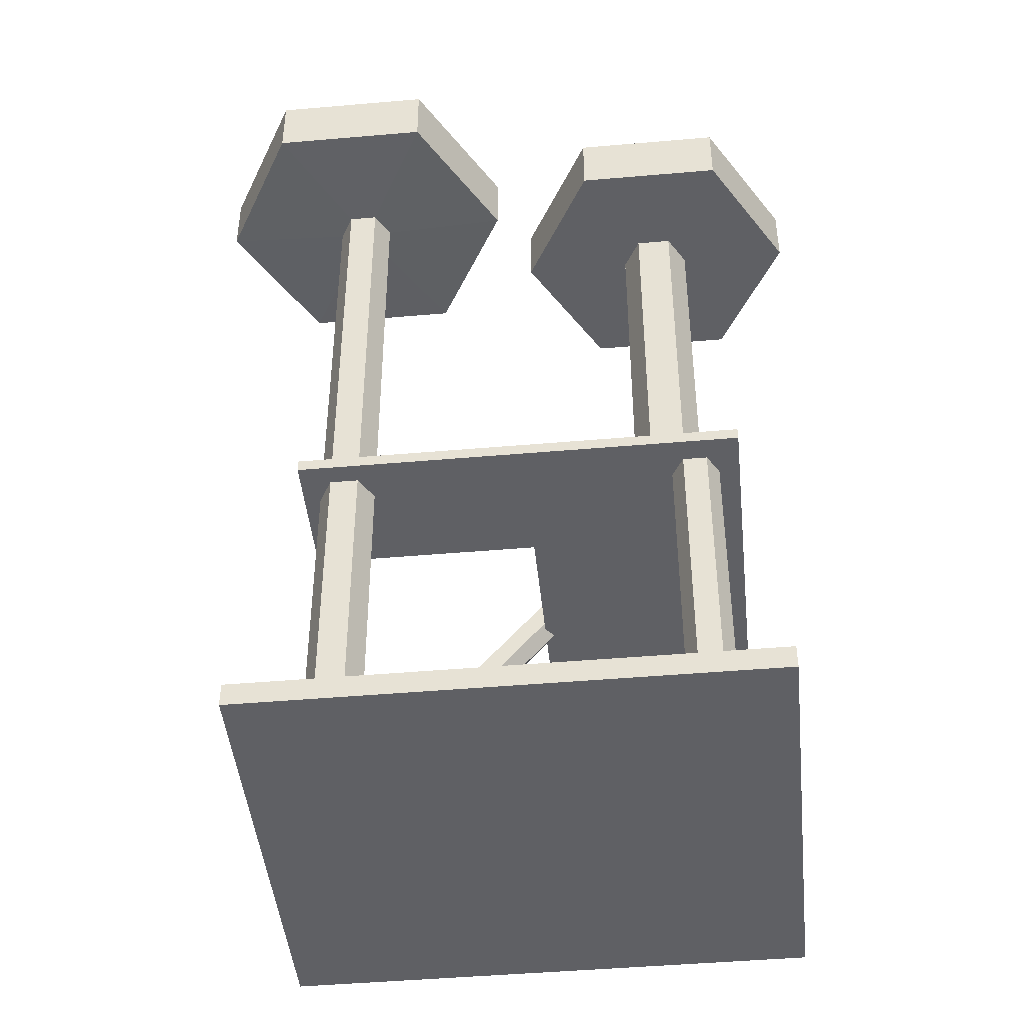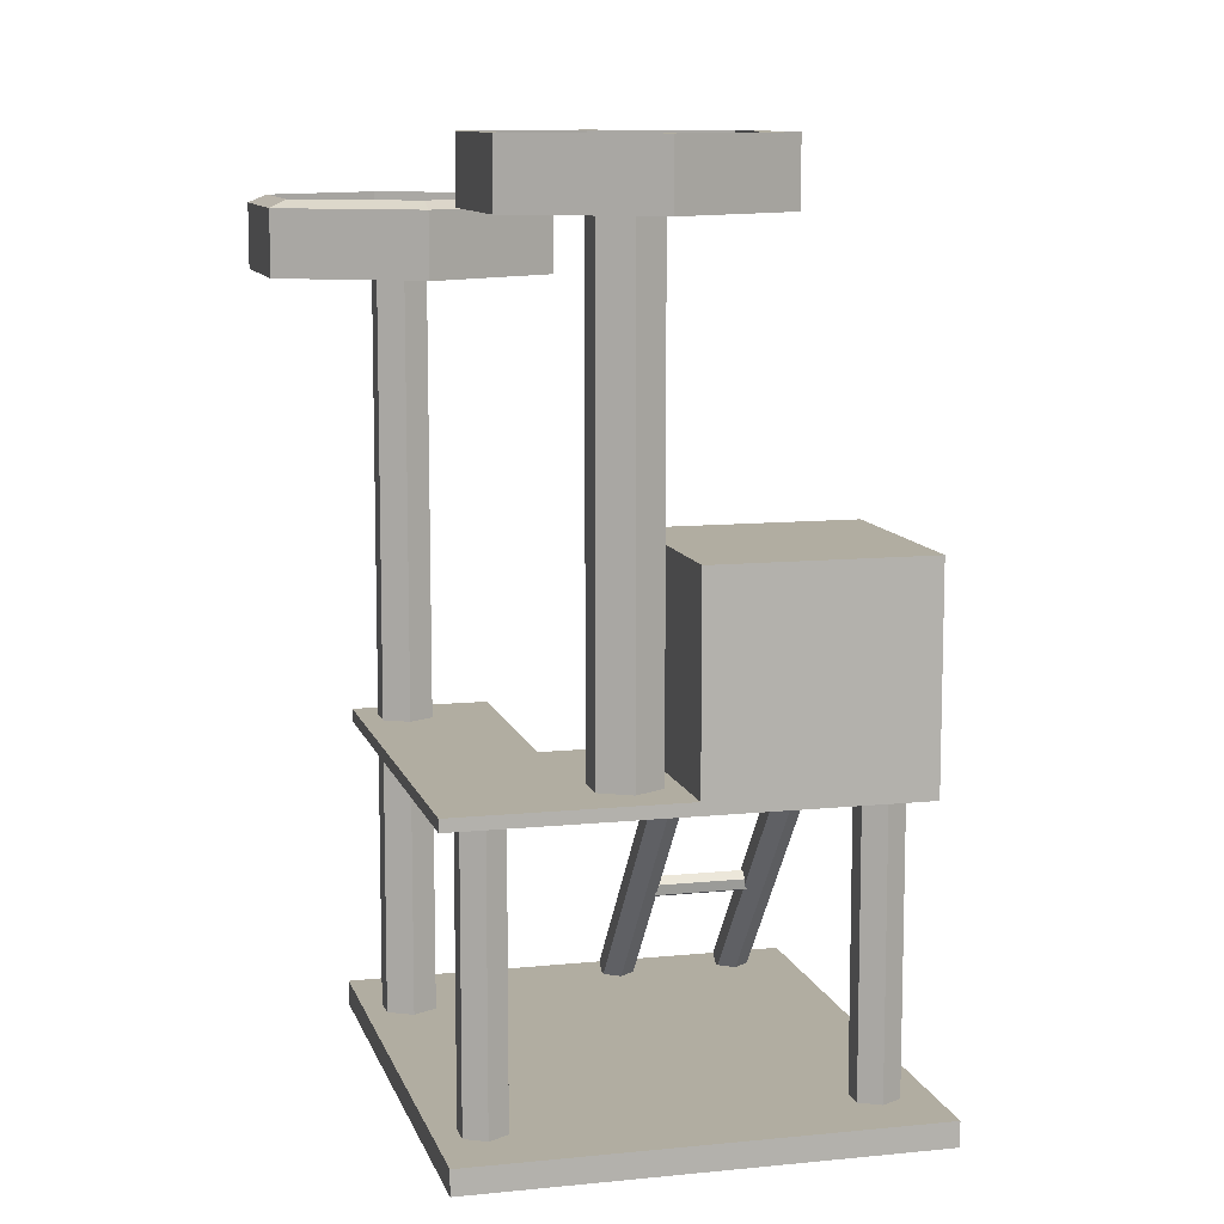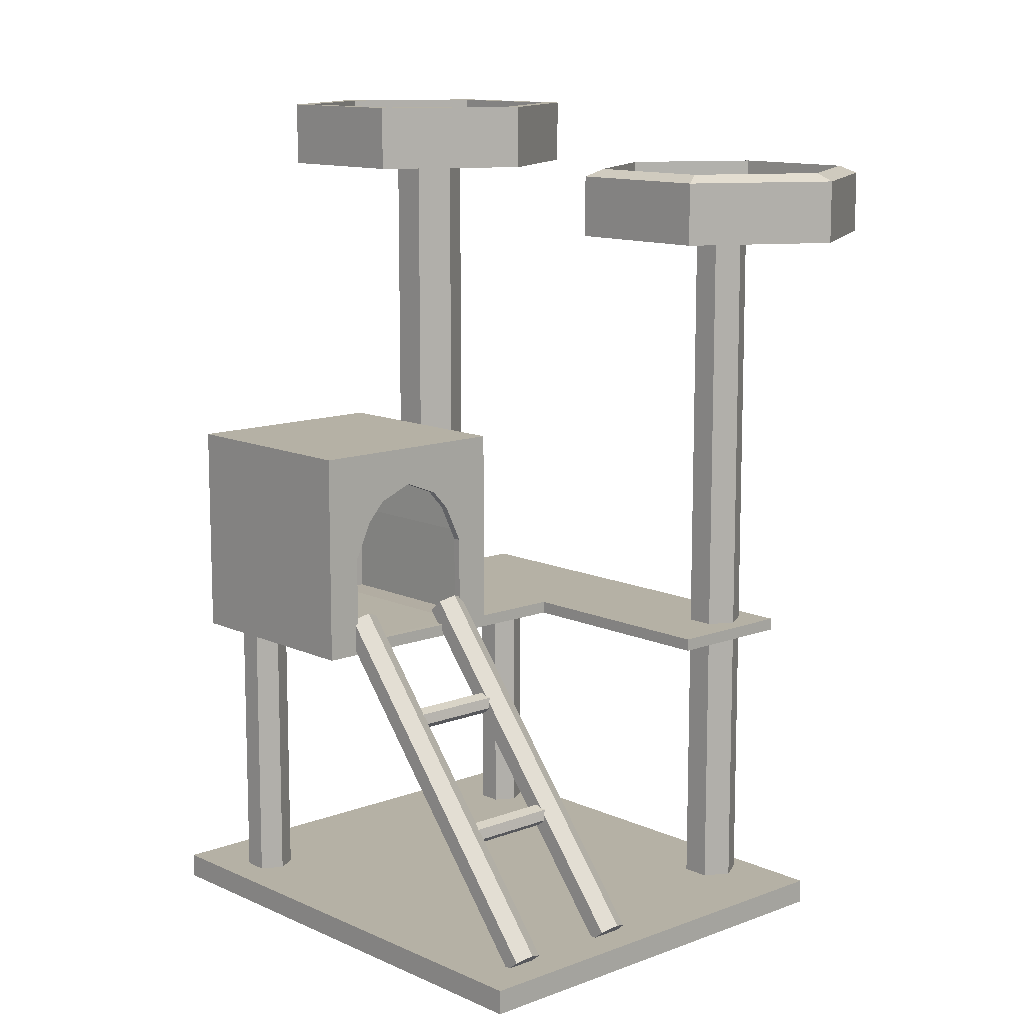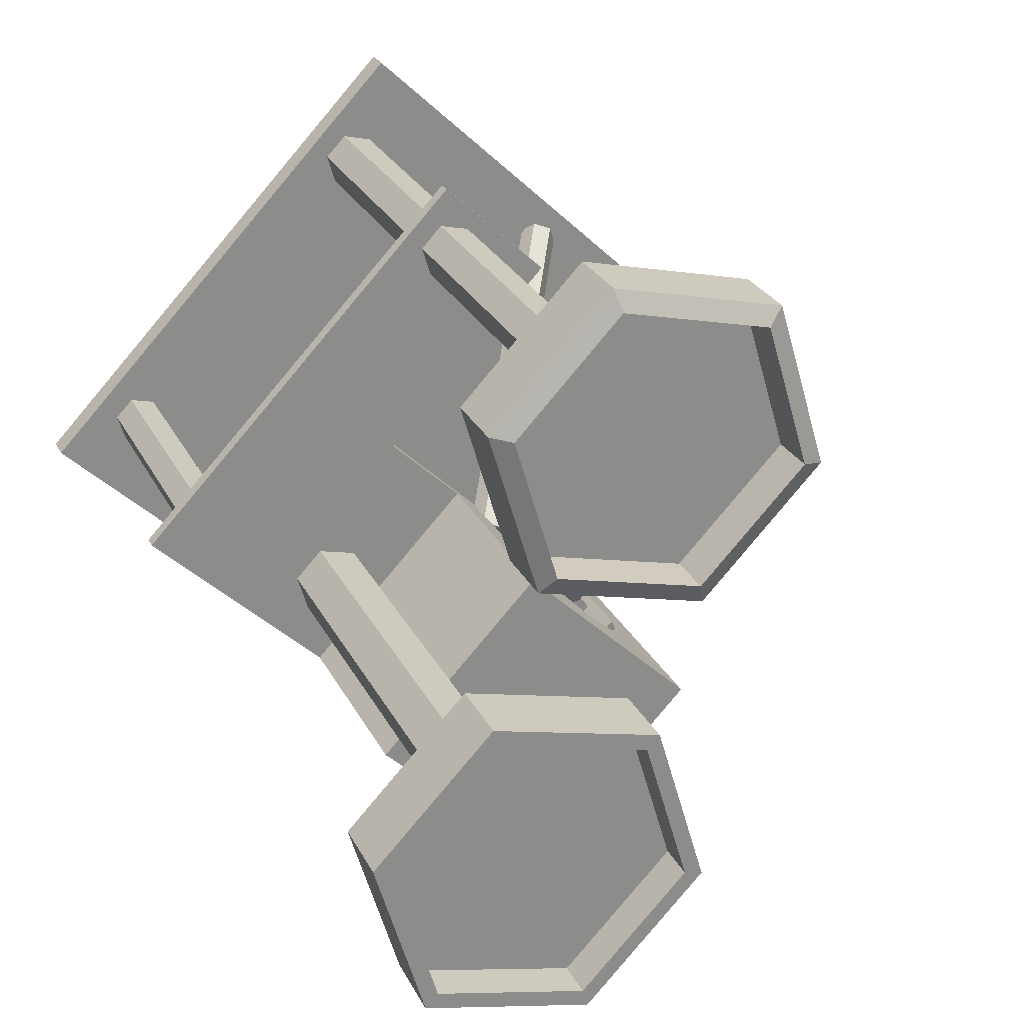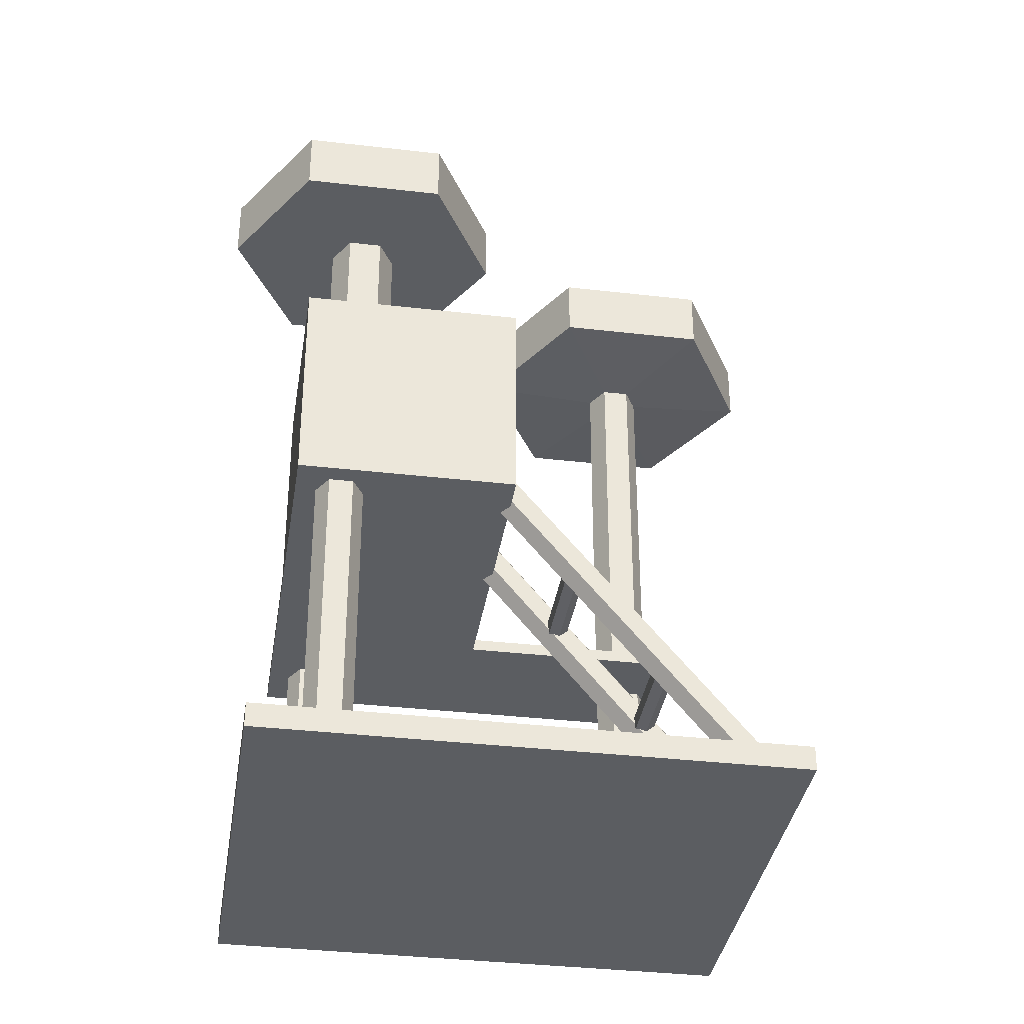
<metadata>
{"format":"obj","ext":"obj","renderer":"f3d","projection":"perspective","resolution":1024,"background":"white","views":[{"elev":-45.3,"azim":52.2,"up":"+Y"},{"elev":10.3,"azim":122.0,"up":"+Y"},{"elev":11.8,"azim":-86.0,"up":"+Y"},{"elev":25.9,"azim":158.6,"up":"+Z"},{"elev":-35.7,"azim":-142.3,"up":"+Y"}]}
</metadata>
<code>
o Cubo.008
v 0.7191 0.06113 0.02966
v 1.015 0.06113 0.3107
v 0.3927 0.06113 0.3728
v 0.6882 0.06113 0.6538
v 0.7191 0.08319 0.02966
v 1.015 0.08319 0.3107
v 0.3927 0.08319 0.3728
v 0.6882 0.08319 0.6538
v 0.5735 0.3351 0.1994
v 0.5735 0.5286 0.1994
v 0.7069 0.3351 0.05913
v 0.7069 0.5286 0.05913
v 0.7137 0.3351 0.3328
v 0.7137 0.5286 0.3328
v 0.8471 0.3351 0.1925
v 0.8471 0.5286 0.1925
v 0.8121 0.3351 0.1592
v 0.777 0.3351 0.1258
v 0.7419 0.3351 0.09248
v 0.7419 0.5286 0.09248
v 0.777 0.5286 0.1258
v 0.8121 0.5286 0.1592
v 0.6085 0.3351 0.2327
v 0.6436 0.3351 0.2661
v 0.6787 0.3351 0.2994
v 0.6787 0.5286 0.2994
v 0.6436 0.5286 0.2661
v 0.6085 0.5286 0.2327
v 0.5735 0.4287 0.1994
v 0.7069 0.4287 0.05913
v 0.8471 0.4287 0.1925
v 0.7137 0.4287 0.3328
v 0.6903 0.4287 0.3105
v 0.667 0.4806 0.2883
v 0.6436 0.4934 0.2661
v 0.6202 0.4806 0.2438
v 0.5968 0.4287 0.2216
v 0.7419 0.4284 0.09248
v 0.777 0.4284 0.1258
v 0.8121 0.4284 0.1592
v 0.7069 0.3462 0.05913
v 0.8471 0.3462 0.1925
v 0.7137 0.3462 0.3328
v 0.6903 0.3462 0.3105
v 0.667 0.3462 0.2883
v 0.6436 0.3462 0.2661
v 0.6202 0.3462 0.2438
v 0.5968 0.3462 0.2216
v 0.7419 0.3462 0.09248
v 0.777 0.3462 0.1258
v 0.8121 0.3462 0.1592
v 0.5735 0.3462 0.1994
v 0.6085 0.4628 0.2327
v 0.6085 0.3462 0.2327
v 0.6787 0.4628 0.2994
v 0.6787 0.3462 0.2994
v 0.5798 0.3454 0.1992
v 0.5798 0.5241 0.1992
v 0.707 0.3454 0.06545
v 0.7061 0.5242 0.06644
v 0.7136 0.3454 0.3265
v 0.7136 0.5241 0.3265
v 0.8408 0.3454 0.1927
v 0.8399 0.5242 0.1937
v 0.82 0.3464 0.1743
v 0.7966 0.3464 0.152
v 0.7732 0.3464 0.1298
v 0.7498 0.3464 0.1076
v 0.7265 0.3464 0.08533
v 0.7262 0.5231 0.0856
v 0.7496 0.5231 0.1078
v 0.773 0.5231 0.1301
v 0.7963 0.5231 0.1523
v 0.8197 0.5231 0.1745
v 0.6014 0.3463 0.2168
v 0.6248 0.3463 0.2391
v 0.6481 0.3463 0.2613
v 0.6715 0.3463 0.2835
v 0.6949 0.3463 0.3058
v 0.6941 0.5231 0.3066
v 0.6707 0.5231 0.2843
v 0.6474 0.5231 0.2621
v 0.624 0.5231 0.2399
v 0.6006 0.5231 0.2176
v 0.5812 0.4287 0.1992
v 0.7062 0.4288 0.06775
v 0.8385 0.4288 0.1936
v 0.7135 0.4287 0.325
v 0.6957 0.4287 0.3049
v 0.6723 0.4806 0.2827
v 0.6489 0.4934 0.2605
v 0.6256 0.4806 0.2382
v 0.6022 0.4287 0.216
v 0.7256 0.4287 0.08621
v 0.7493 0.4806 0.1081
v 0.7728 0.4934 0.1303
v 0.7961 0.4806 0.1526
v 0.8191 0.4287 0.1752
v 0.7382 0.3464 0.09645
v 0.7379 0.5231 0.09671
v 0.6131 0.3463 0.2279
v 0.6123 0.5231 0.2288
v 0.7375 0.4627 0.09711
v 0.6139 0.4628 0.2271
v 0.8083 0.3464 0.1632
v 0.808 0.5231 0.1634
v 0.6832 0.3463 0.2946
v 0.6824 0.5231 0.2955
v 0.8077 0.4627 0.1638
v 0.684 0.4628 0.2938
v 0.7199 0.08333 0.09677
v 0.7199 0.3393 0.09677
v 0.7259 0.08333 0.1171
v 0.7259 0.3393 0.1171
v 0.7113 0.08333 0.1325
v 0.7113 0.3393 0.1325
v 0.6907 0.08333 0.1275
v 0.6907 0.3393 0.1275
v 0.6847 0.08333 0.1072
v 0.6847 0.3393 0.1072
v 0.6993 0.08333 0.09179
v 0.6993 0.3393 0.09179
v 0.9526 0.08333 0.3181
v 0.9526 0.3393 0.3181
v 0.9586 0.08333 0.3385
v 0.9586 0.3393 0.3385
v 0.944 0.08333 0.3539
v 0.944 0.3393 0.3539
v 0.9233 0.08333 0.3489
v 0.9233 0.3393 0.3489
v 0.9173 0.08333 0.3285
v 0.9173 0.3393 0.3285
v 0.932 0.08333 0.3131
v 0.932 0.3393 0.3131
v 0.7365 0.08389 0.5453
v 0.7361 0.7231 0.5457
v 0.7436 0.08389 0.5694
v 0.743 0.7231 0.5693
v 0.7263 0.08389 0.5877
v 0.7261 0.7231 0.5871
v 0.7018 0.08389 0.5818
v 0.7022 0.7231 0.5813
v 0.6947 0.08389 0.5576
v 0.6953 0.7231 0.5578
v 0.712 0.08389 0.5394
v 0.7122 0.7231 0.54
v 0.8512 0.7293 0.5954
v 0.8128 0.7293 0.4651
v 0.7576 0.7293 0.6938
v 0.6255 0.7293 0.662
v 0.5871 0.7293 0.5317
v 0.6807 0.7293 0.4332
v 0.8341 0.7925 0.5913
v 0.8006 0.7925 0.4779
v 0.7526 0.7925 0.6769
v 0.6377 0.7925 0.6492
v 0.6042 0.7925 0.5358
v 0.6857 0.7925 0.4501
v 0.8512 0.7856 0.5954
v 0.8128 0.7856 0.4651
v 0.7576 0.7856 0.6938
v 0.6255 0.7856 0.662
v 0.5871 0.7856 0.5317
v 0.6807 0.7856 0.4332
v 0.8335 0.7541 0.5911
v 0.8002 0.7541 0.4783
v 0.7524 0.7541 0.6764
v 0.6381 0.7541 0.6488
v 0.6048 0.7541 0.5359
v 0.6859 0.7541 0.4507
v 0.8562 0.3425 0.2451
v 0.8562 0.7904 0.2451
v 0.8653 0.3425 0.2758
v 0.8653 0.7904 0.2758
v 0.8432 0.3425 0.2989
v 0.8432 0.7904 0.2989
v 0.8122 0.3425 0.2914
v 0.8122 0.7904 0.2914
v 0.8031 0.3425 0.2608
v 0.8031 0.7904 0.2608
v 0.8252 0.3425 0.2376
v 0.8252 0.7904 0.2376
v 0.9644 0.7904 0.2997
v 0.9265 0.7904 0.1713
v 0.8721 0.7904 0.3967
v 0.7419 0.7904 0.3653
v 0.704 0.7904 0.2369
v 0.7963 0.7904 0.1398
v 0.9504 0.8483 0.2963
v 0.9166 0.8483 0.1817
v 0.868 0.8483 0.383
v 0.7518 0.8483 0.3549
v 0.718 0.8483 0.2402
v 0.8004 0.8483 0.1536
v 0.9644 0.8483 0.2997
v 0.9265 0.8483 0.1713
v 0.8721 0.8483 0.3967
v 0.7419 0.8483 0.3653
v 0.704 0.8483 0.2369
v 0.7963 0.8483 0.1398
v 0.9504 0.8168 0.2963
v 0.9166 0.8168 0.1817
v 0.868 0.8168 0.383
v 0.7518 0.8168 0.3549
v 0.718 0.8168 0.2402
v 0.8004 0.8168 0.1536
v 0.4616 0.0751 0.3805
v 0.6209 0.3533 0.213
v 0.4675 0.08031 0.3948
v 0.6268 0.3585 0.2273
v 0.4588 0.09072 0.4039
v 0.6181 0.3689 0.2364
v 0.4443 0.09592 0.3987
v 0.6036 0.3741 0.2312
v 0.4384 0.09072 0.3844
v 0.5977 0.3689 0.2169
v 0.447 0.08031 0.3753
v 0.6063 0.3585 0.2078
v 0.5406 0.0751 0.4557
v 0.6999 0.3533 0.2882
v 0.5465 0.08031 0.4699
v 0.7058 0.3585 0.3024
v 0.5378 0.09072 0.479
v 0.6971 0.3689 0.3115
v 0.5233 0.09592 0.4738
v 0.6826 0.3741 0.3063
v 0.5174 0.09072 0.4596
v 0.6767 0.3689 0.2921
v 0.526 0.08031 0.4505
v 0.6853 0.3585 0.283
v 0.5673 0.2729 0.2659
v 0.6483 0.2729 0.343
v 0.561 0.2695 0.2726
v 0.642 0.2695 0.3497
v 0.5557 0.2757 0.2781
v 0.6368 0.2757 0.3551
v 0.5569 0.2854 0.2769
v 0.6379 0.2854 0.3539
v 0.5632 0.2888 0.2702
v 0.6442 0.2888 0.3473
v 0.5684 0.2825 0.2647
v 0.6495 0.2825 0.3418
v 0.5132 0.1785 0.3228
v 0.5943 0.1785 0.3998
v 0.5069 0.1751 0.3294
v 0.5879 0.1751 0.4065
v 0.5017 0.1813 0.3349
v 0.5827 0.1813 0.412
v 0.5028 0.191 0.3337
v 0.5838 0.191 0.4108
v 0.5092 0.1944 0.327
v 0.5902 0.1944 0.4041
v 0.5144 0.1881 0.3216
v 0.5954 0.1881 0.3986
v 0.8471 0.3462 0.1925
v 0.7137 0.3462 0.3328
v 0.9068 0.3462 0.2493
v 0.7734 0.3351 0.3896
v 0.7734 0.3462 0.3896
v 0.994 0.3462 0.3323
v 0.8606 0.3462 0.4725
v 0.6335 0.3462 0.5366
v 0.6335 0.3351 0.5366
v 0.7207 0.3462 0.6196
v 0.7207 0.3351 0.6196
v 0.9068 0.3351 0.2493
v 0.994 0.3351 0.3323
v 0.8606 0.3351 0.4725
v 0.8559 0.3462 0.468
v 0.9893 0.3462 0.3278
v 0.716 0.3351 0.6151
v 0.716 0.3462 0.6151
v 0.9893 0.3351 0.3278
v 0.8559 0.3351 0.468
v 0.7779 0.3462 0.3938
v 0.638 0.3462 0.5409
v 0.9113 0.3351 0.2536
v 0.9113 0.3462 0.2536
v 0.638 0.3351 0.5409
v 0.7779 0.3351 0.3938
v 1.009 0.06113 0.3056
v 0.6828 0.06113 0.6487
v 1.009 0.08319 0.3056
v 0.6828 0.08319 0.6487
v 0.7234 0.06113 0.03368
v 0.397 0.06113 0.3768
v 0.7234 0.08319 0.03368
v 0.397 0.08319 0.3768
f 281 2 4 282
f 283 284 8 6
f 285 1 5 287
f 282 4 8 284
f 1 3 7 5
f 4 2 6 8
f 29 10 12 30
f 40 22 16 31
f 31 16 14 32
f 37 28 10 29
f 17 15 13 25
f 20 12 10 28
f 16 22 26 14
f 22 21 27 26
f 21 20 28 27
f 11 19 23 9
f 19 18 24 23
f 18 17 25 24
f 32 14 26 33
f 55 26 34
f 34 26 27 35
f 35 27 28 36
f 53 28 37
f 30 12 20 38
f 38 20 21 39
f 39 21 22 40
f 50 39 40 51
f 49 38 39 50
f 41 30 38 49
f 43 32 33 44
f 48 37 29 52
f 42 31 32 43
f 51 40 31 42
f 52 29 30 41
f 9 52 41 11
f 17 51 42 15
f 23 48 52 9
f 13 43 44 25
f 25 56 45
f 25 45 46 24
f 24 46 47 23
f 23 54 48
f 11 41 49 19
f 19 49 50 18
f 18 50 51 17
f 23 47 54
f 36 28 53
f 25 44 56
f 33 26 55
f 85 86 60 58
f 98 87 64 74
f 87 88 62 64
f 93 85 58 84
f 65 79 61 63
f 70 84 58 60
f 64 62 80 74
f 106 108 81 73
f 73 81 82 72
f 72 82 83 71
f 100 102 84 70
f 59 57 75 69
f 99 101 76 68
f 68 76 77 67
f 67 77 78 66
f 105 107 79 65
f 88 89 80 62
f 110 90 81 108
f 90 91 82 81
f 91 92 83 82
f 104 93 84 102
f 86 94 70 60
f 103 95 71 100
f 95 96 72 71
f 96 97 73 72
f 109 98 74 106
f 99 103 94 69
f 105 65 98 109
f 67 66 97 96
f 68 67 96 95
f 99 68 95 103
f 59 69 94 86
f 61 79 89 88
f 75 57 85 93
f 63 61 88 87
f 65 63 87 98
f 105 109 97 66
f 94 103 100 70
f 92 104 102 83
f 69 75 101 99
f 71 83 102 100
f 97 109 106 73
f 89 110 108 80
f 66 78 107 105
f 74 80 108 106
f 53 37 93 104
f 35 36 92 91
f 34 35 91 90
f 55 34 90 110
f 44 33 89 79
f 37 48 75 93
f 45 56 107 78
f 46 45 78 77
f 47 46 77 76
f 48 54 101 75
f 36 53 104 92
f 54 47 76 101
f 33 55 110 89
f 56 44 79 107
f 111 112 114 113
f 113 114 116 115
f 115 116 118 117
f 117 118 120 119
f 114 112 122 120 118 116
f 119 120 122 121
f 121 122 112 111
f 111 113 115 117 119 121
f 123 124 126 125
f 125 126 128 127
f 127 128 130 129
f 129 130 132 131
f 126 124 134 132 130 128
f 131 132 134 133
f 133 134 124 123
f 123 125 127 129 131 133
f 135 136 138 137
f 137 138 140 139
f 139 140 142 141
f 141 142 144 143
f 142 140 149 150
f 143 144 146 145
f 145 146 136 135
f 135 137 139 141 143 145
f 149 147 159 161
f 136 146 152 148
f 144 142 150 151
f 140 138 147 149
f 146 144 151 152
f 138 136 148 147
f 154 158 170 166
f 152 151 163 164
f 150 149 161 162
f 147 148 160 159
f 148 152 164 160
f 151 150 162 163
f 154 153 159 160
f 153 155 161 159
f 155 156 162 161
f 156 157 163 162
f 157 158 164 163
f 158 154 160 164
f 165 166 170 169 168 167
f 157 156 168 169
f 155 153 165 167
f 158 157 169 170
f 156 155 167 168
f 153 154 166 165
f 171 172 174 173
f 173 174 176 175
f 175 176 178 177
f 177 178 180 179
f 178 176 185 186
f 179 180 182 181
f 181 182 172 171
f 171 173 175 177 179 181
f 185 183 195 197
f 172 182 188 184
f 180 178 186 187
f 176 174 183 185
f 182 180 187 188
f 174 172 184 183
f 190 194 206 202
f 188 187 199 200
f 186 185 197 198
f 183 184 196 195
f 184 188 200 196
f 187 186 198 199
f 190 189 195 196
f 189 191 197 195
f 191 192 198 197
f 192 193 199 198
f 193 194 200 199
f 194 190 196 200
f 201 202 206 205 204 203
f 193 192 204 205
f 191 189 201 203
f 194 193 205 206
f 192 191 203 204
f 189 190 202 201
f 207 208 210 209
f 209 210 212 211
f 211 212 214 213
f 213 214 216 215
f 210 208 218 216 214 212
f 215 216 218 217
f 217 218 208 207
f 207 209 211 213 215 217
f 219 220 222 221
f 221 222 224 223
f 223 224 226 225
f 225 226 228 227
f 222 220 230 228 226 224
f 227 228 230 229
f 229 230 220 219
f 219 221 223 225 227 229
f 231 232 234 233
f 233 234 236 235
f 235 236 238 237
f 237 238 240 239
f 234 232 242 240 238 236
f 239 240 242 241
f 241 242 232 231
f 231 233 235 237 239 241
f 243 244 246 245
f 245 246 248 247
f 247 248 250 249
f 249 250 252 251
f 246 244 254 252 250 248
f 251 252 254 253
f 253 254 244 243
f 243 245 247 249 251 253
f 256 13 258 259
f 259 258 263 262
f 255 256 259 257
f 270 269 261 260
f 272 271 265 264
f 275 259 262 276
f 258 13 15 266
f 257 266 15 255
f 277 266 257 278
f 268 267 260 261
f 265 268 261 264
f 273 267 268 274
f 279 263 258 280
f 57 59 86 85
f 265 271 274 268
f 277 273 274 280
f 267 273 270 260
f 261 269 272 264
f 276 279 271 272
f 278 275 269 270
f 257 259 275 278
f 262 263 279 276
f 266 277 280 258
f 271 279 280 274
f 273 277 278 270
f 269 275 276 272
f 286 282 284 288
f 2 281 283 6
f 287 288 284 283
f 285 281 282 286
f 1 285 286 3
f 5 7 288 287
f 3 286 288 7
f 281 285 287 283

</code>
